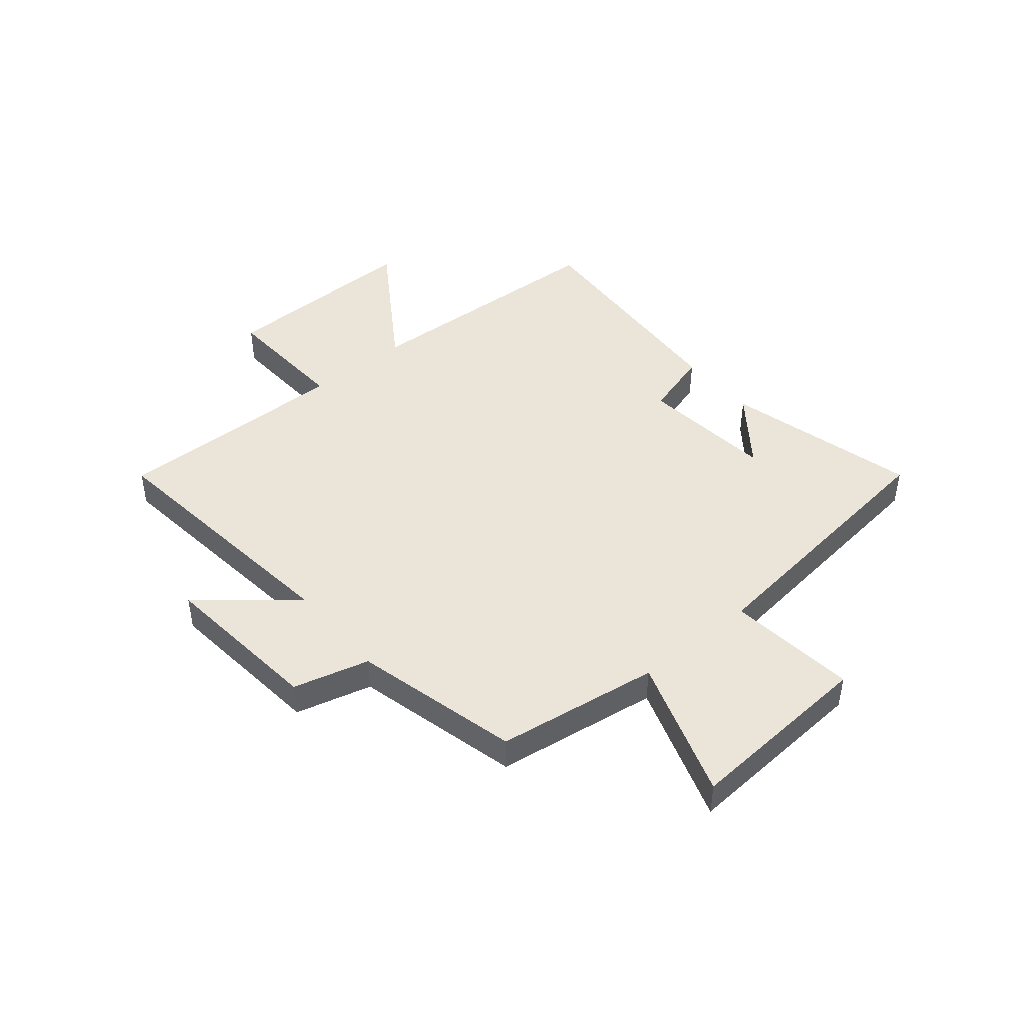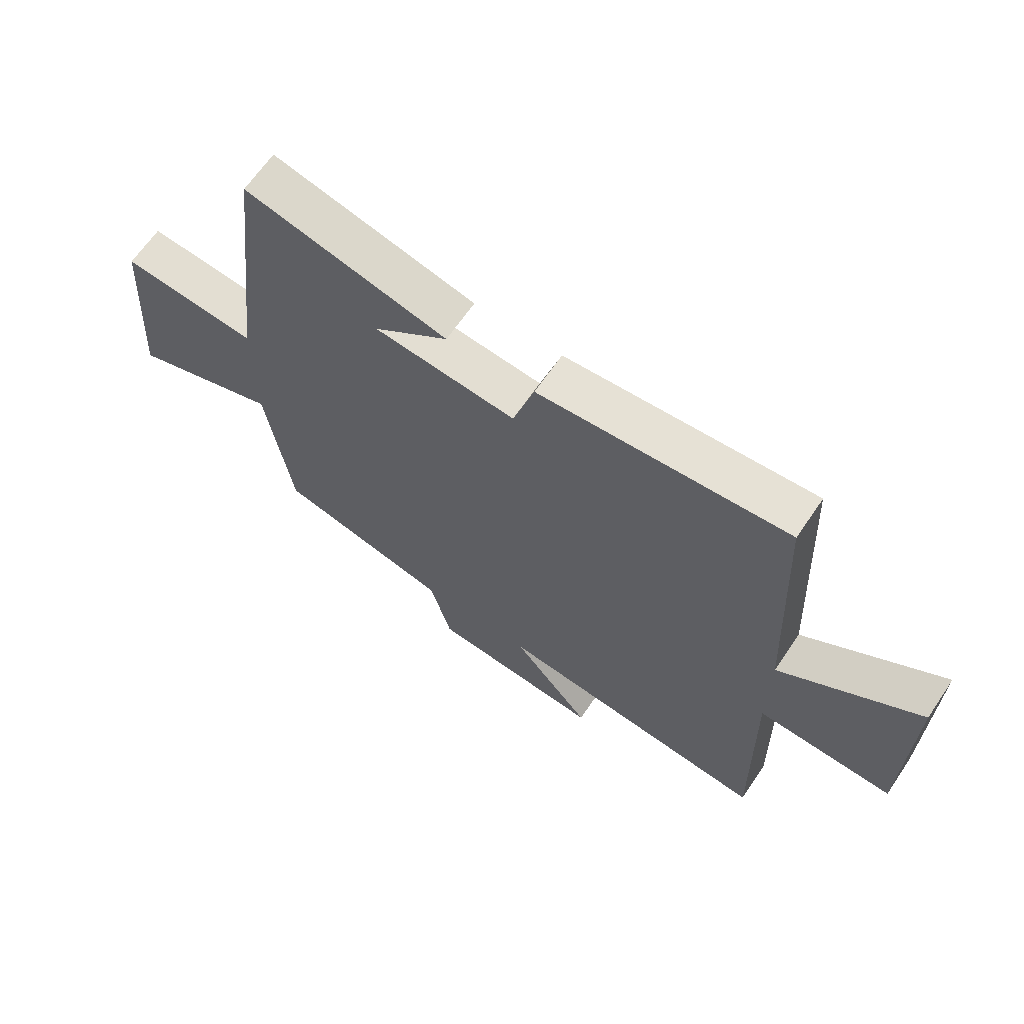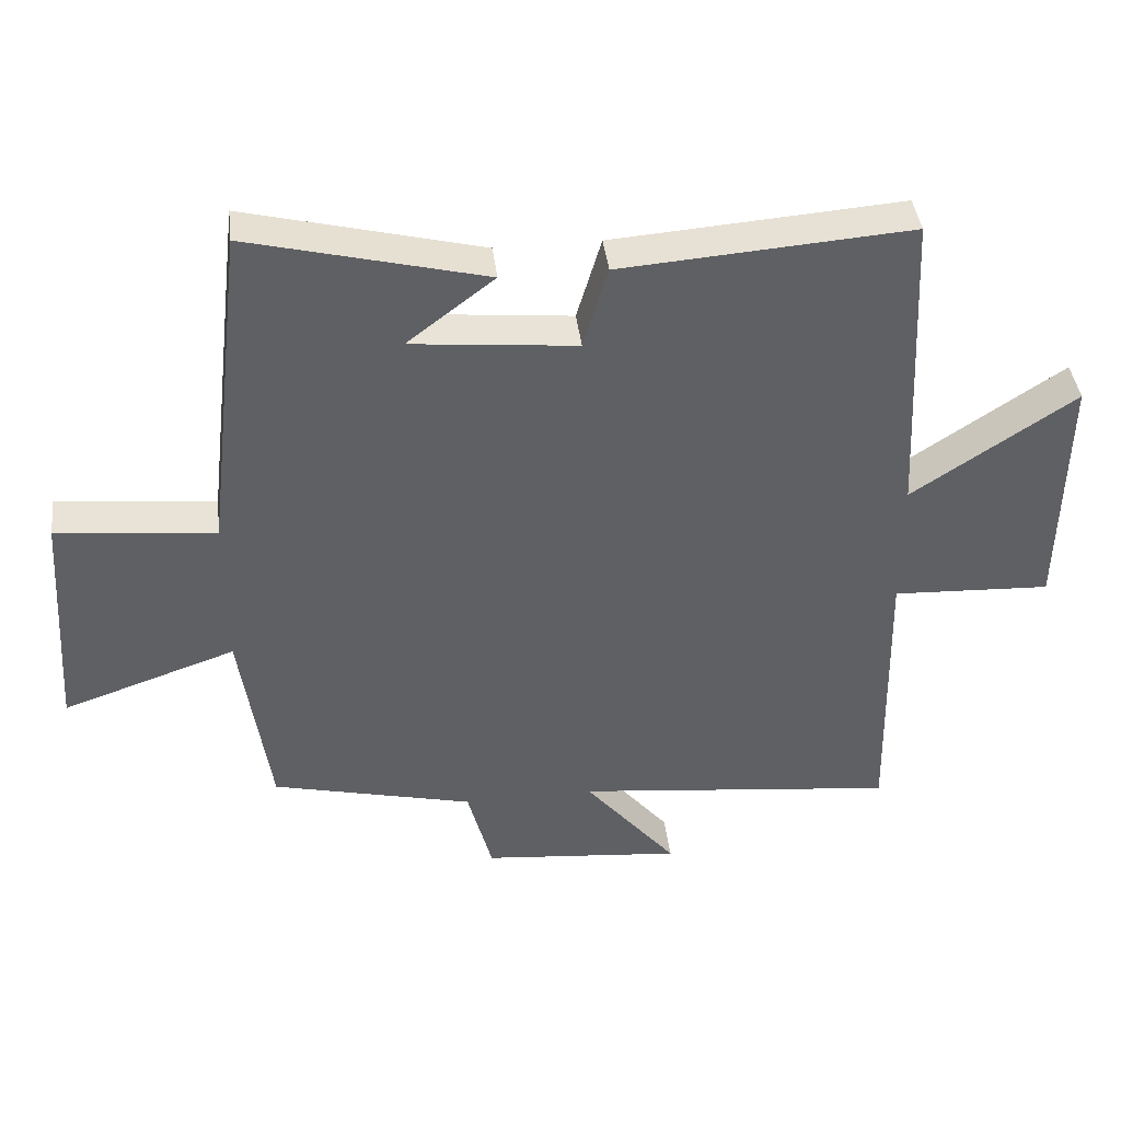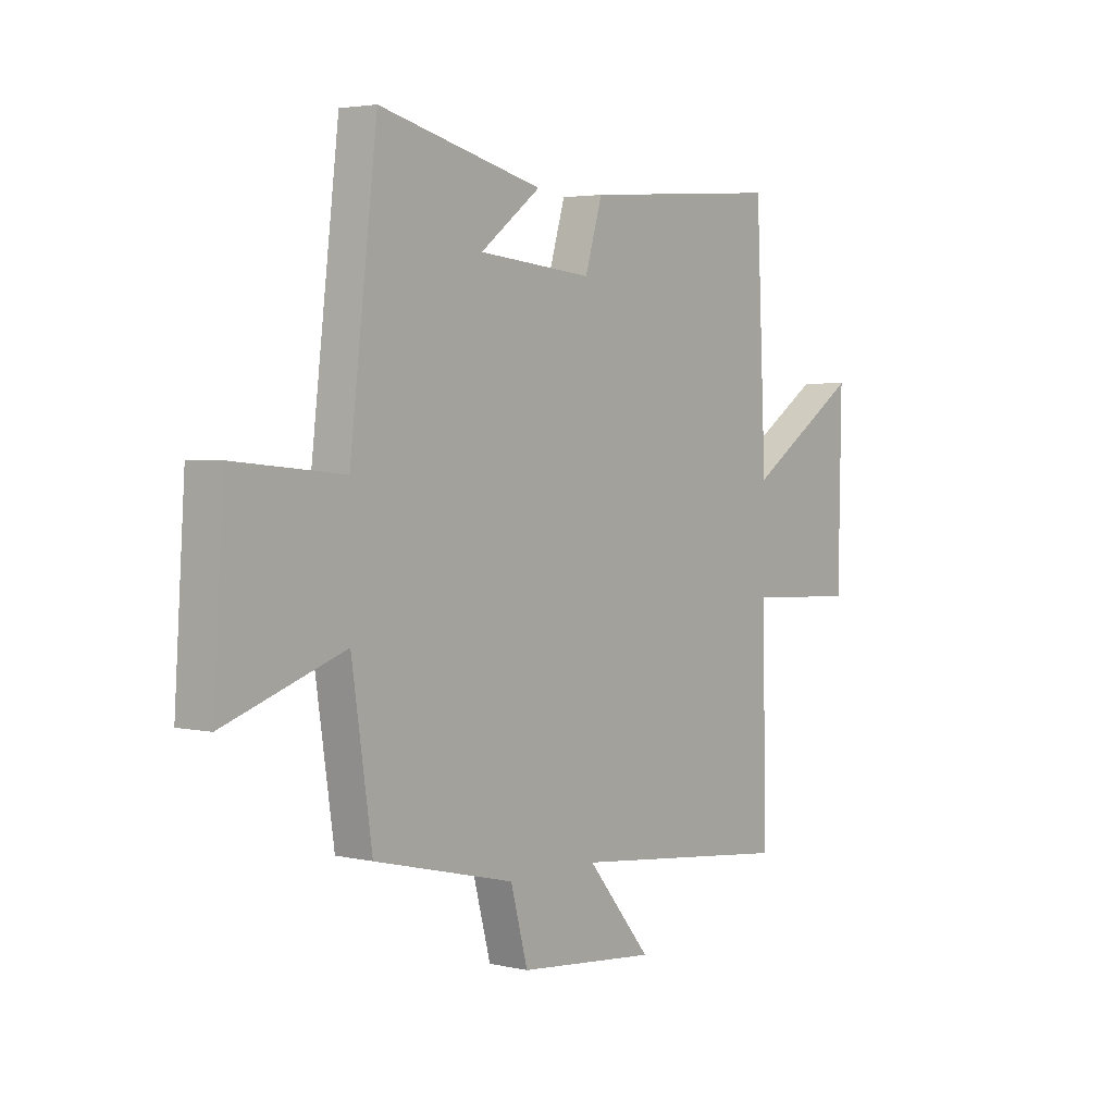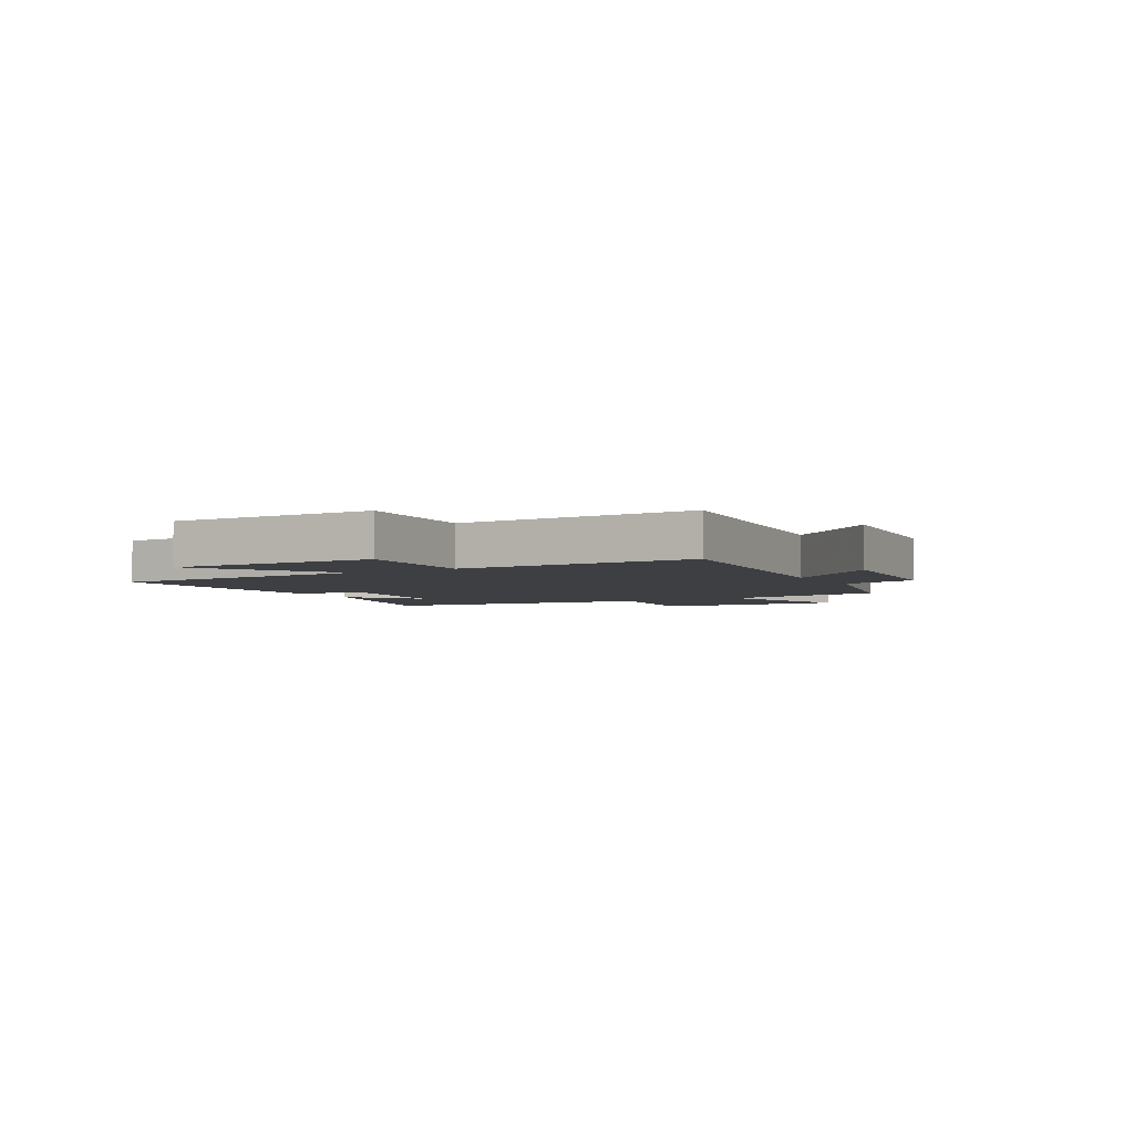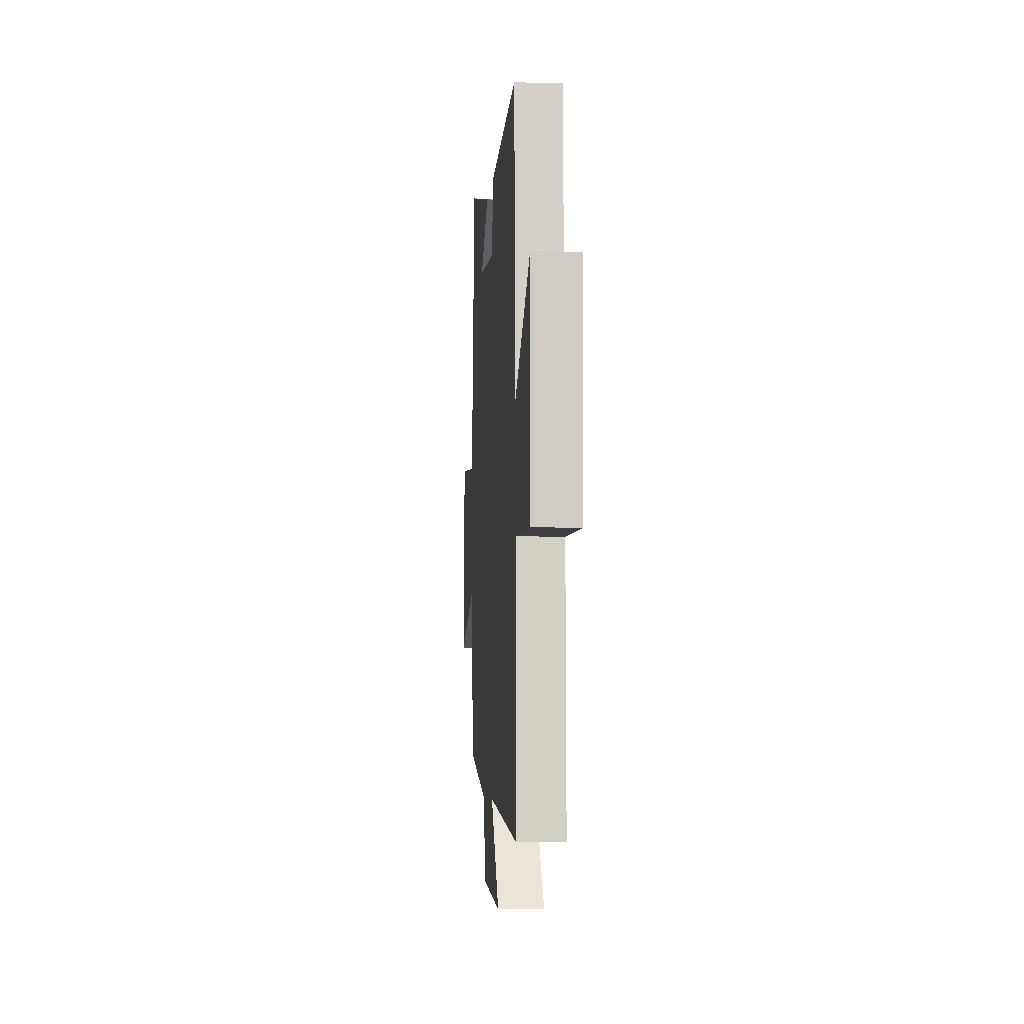
<metadata>
{"format":"obj","ext":"obj","renderer":"f3d","projection":"perspective","resolution":1024,"background":"white","views":[{"elev":44.7,"azim":-129.9,"up":"+Y"},{"elev":65.2,"azim":34.1,"up":"+Z"},{"elev":41.1,"azim":-6.9,"up":"+Z"},{"elev":3.4,"azim":-52.1,"up":"+Z"},{"elev":-3.8,"azim":119.4,"up":"+Y"},{"elev":-6.2,"azim":85.5,"up":"+Z"}]}
</metadata>
<code>
v 0.478 0.07 0.531
v 0.5 0.07 0.066
v 0.739 0.07 0.225
v 0.733 0.07 -0.139
v 0.5 0.07 -0.128
v 0.508 0.07 -0.552
v 0.034 0.07 -0.5
v 0.17 0.07 -0.664
v -0.124 0.07 -0.636
v -0.16 0.07 -0.5
v -0.457 0.07 -0.428
v -0.5 0.07 -0.135
v -0.754 0.07 -0.222
v -0.732 0.07 0.118
v -0.5 0.07 0.095
v -0.442 0.07 0.587
v -0.096 0.07 0.5
v -0.224 0.07 0.402
v 0.018 0.07 0.378
v 0.054 0.07 0.5
v 0.478 0 0.531
v 0.5 0 0.066
v 0.739 0 0.225
v 0.733 0 -0.139
v 0.5 0 -0.128
v 0.508 0 -0.552
v 0.034 0 -0.5
v 0.17 0 -0.664
v -0.124 0 -0.636
v -0.16 0 -0.5
v -0.457 0 -0.428
v -0.5 0 -0.135
v -0.754 0 -0.222
v -0.732 0 0.118
v -0.5 0 0.095
v -0.442 0 0.587
v -0.096 0 0.5
v -0.224 0 0.402
v 0.018 0 0.378
v 0.054 0 0.5
f 19 20 1 2
f 18 19 2
f 16 17 18
f 15 16 18
f 15 18 2
f 12 13 14 15
f 12 15 2
f 11 12 2
f 10 11 2
f 7 8 9 10
f 7 10 2 3
f 5 6 7
f 5 7 3
f 3 4 5
f 22 21 40 39
f 22 39 38
f 38 37 36
f 38 36 35
f 22 38 35
f 35 34 33 32
f 22 35 32
f 22 32 31
f 22 31 30
f 30 29 28 27
f 23 22 30 27
f 27 26 25
f 23 27 25
f 25 24 23
f 1 21 22 2
f 2 22 23 3
f 3 23 24 4
f 4 24 25 5
f 5 25 26 6
f 6 26 27 7
f 7 27 28 8
f 8 28 29 9
f 9 29 30 10
f 10 30 31 11
f 11 31 32 12
f 12 32 33 13
f 13 33 34 14
f 14 34 35 15
f 15 35 36 16
f 16 36 37 17
f 17 37 38 18
f 18 38 39 19
f 19 39 40 20
f 20 40 21 1

</code>
